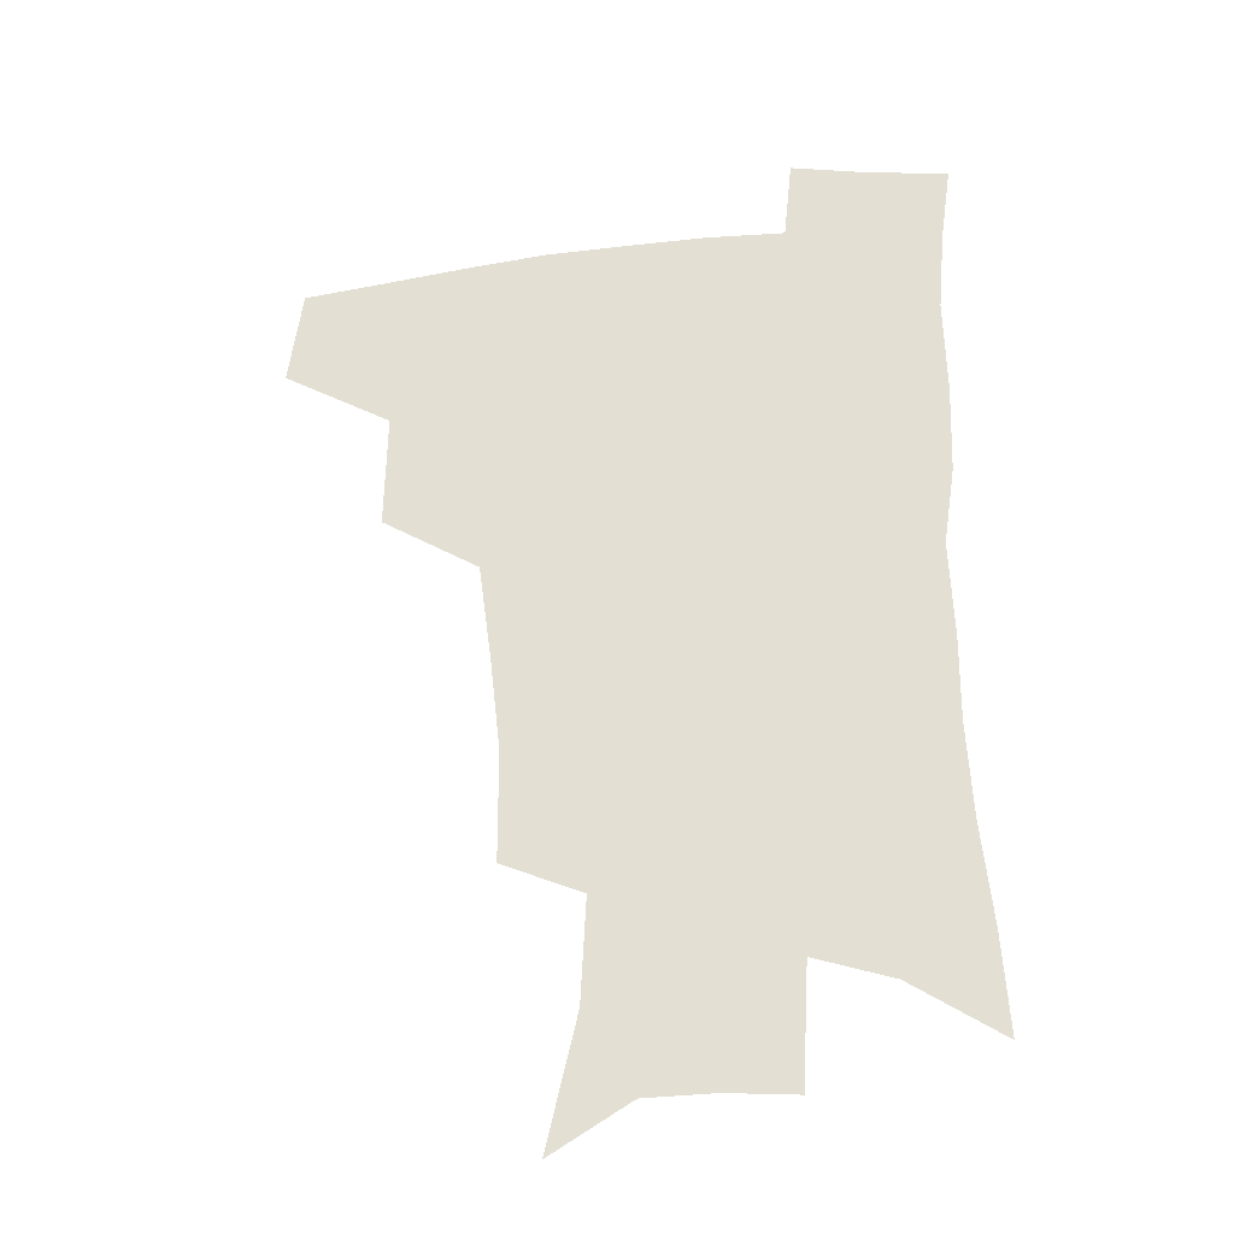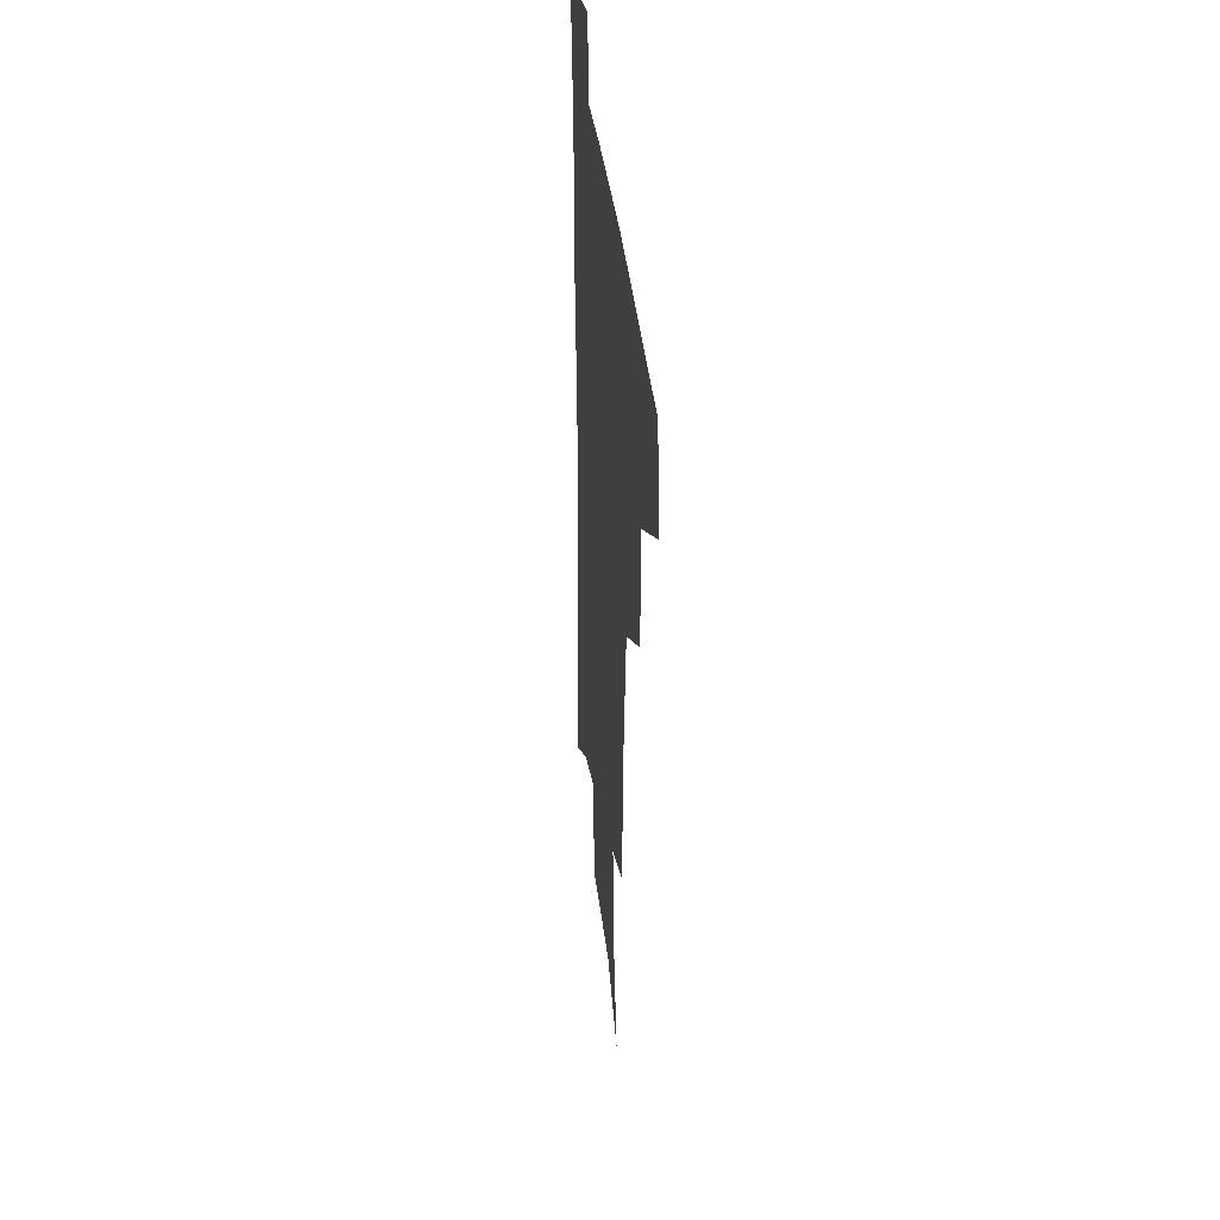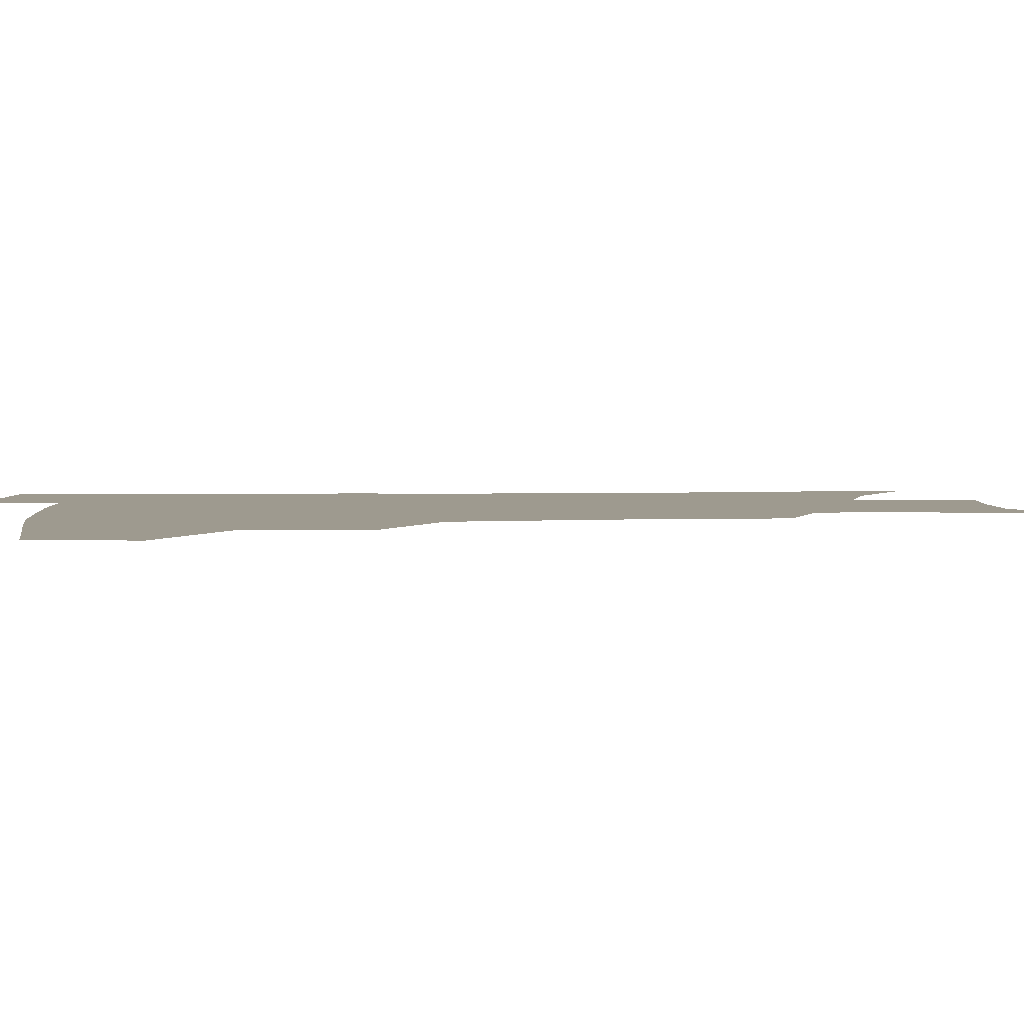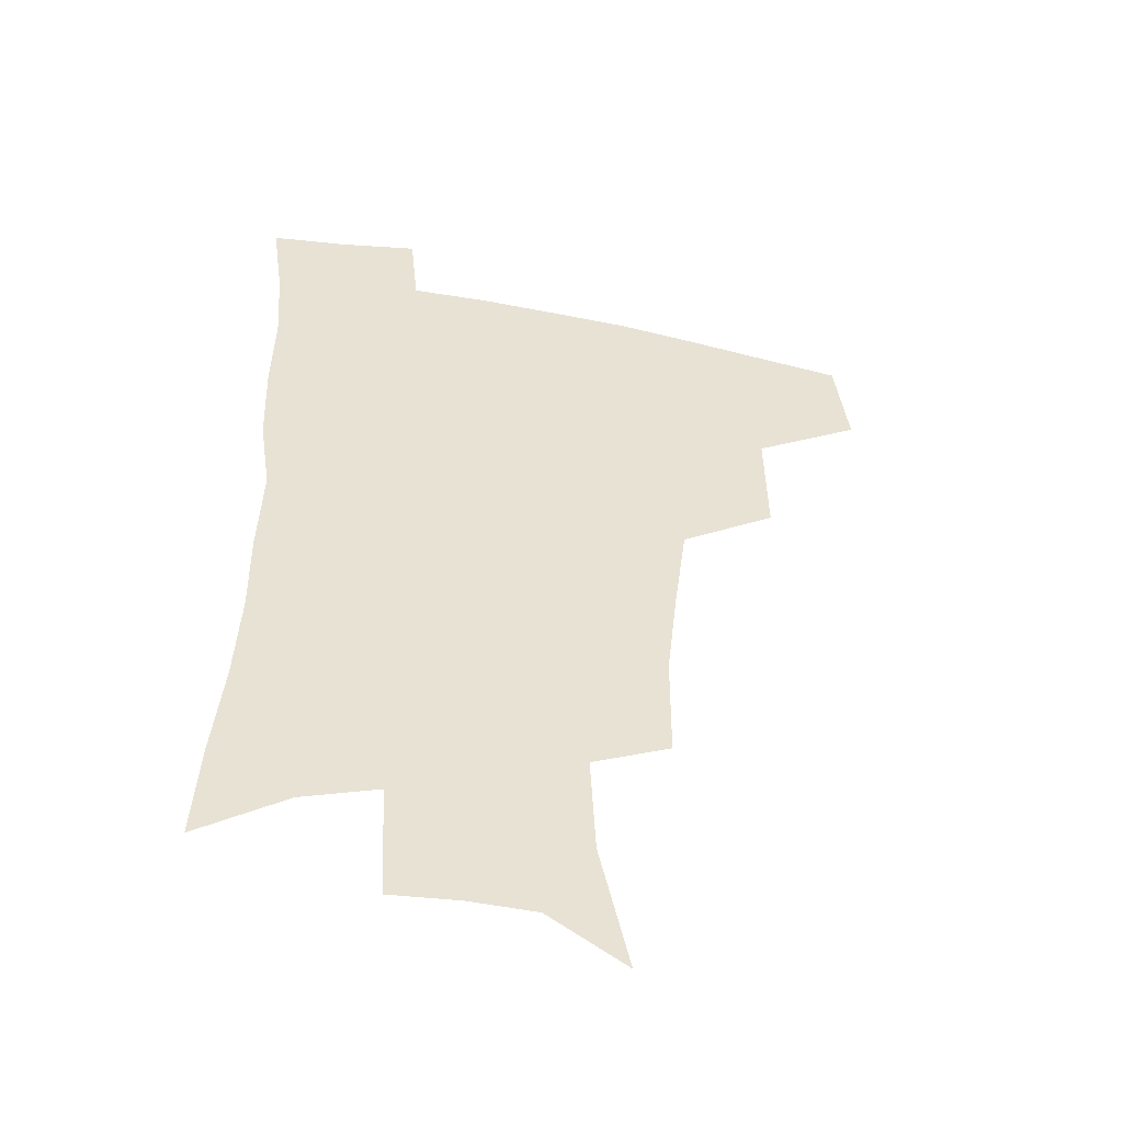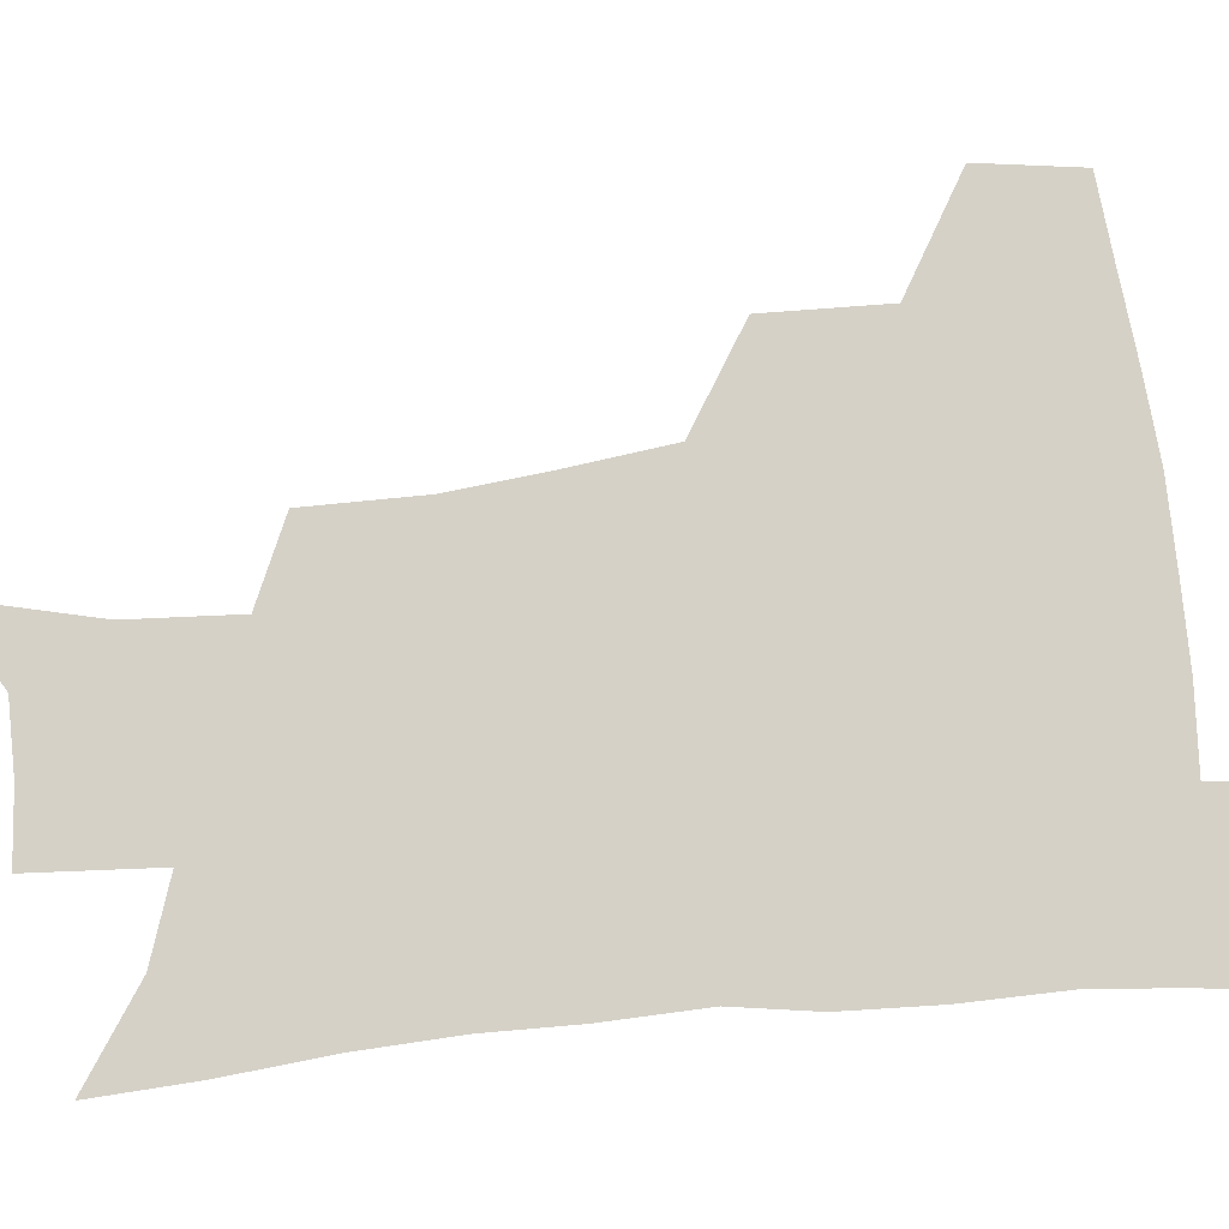
<metadata>
{"format":"obj","ext":"obj","renderer":"f3d","projection":"perspective","resolution":1024,"background":"white","views":[{"elev":-30.9,"azim":9.1,"up":"+Y"},{"elev":36.3,"azim":-96.3,"up":"+Y"},{"elev":3.6,"azim":-93.9,"up":"+Z"},{"elev":-49.1,"azim":167.7,"up":"+Y"},{"elev":78.8,"azim":84.6,"up":"+Z"}]}
</metadata>
<code>
v 481.6 441.2 0
v 486.4 475.9 0
v 519.2 377.2 0
v 520 418.6 0
v 518.5 449.9 0
v 515.8 478.8 0
v 561.7 247.8 0
v 561.6 287.2 0
v 557.9 320.5 0
v 553.3 355.9 0
v 549 388.8 0
v 549.6 424.8 0
v 547.9 453.4 0
v 544.5 481.8 0
v 577.4 152.6 0
v 588 198.8 0
v 589.9 235.5 0
v 587.7 271.3 0
v 585.8 305.5 0
v 582.7 336.6 0
v 580 368.8 0
v 578.8 400.8 0
v 577.5 429 0
v 576.8 456 0
v 573.3 484.3 0
v 605.2 169.4 0
v 611.6 212 0
v 611.1 245.1 0
v 610 281.5 0
v 608.1 312.1 0
v 606.1 343 0
v 604.6 373.5 0
v 604.1 404 0
v 603.6 430.4 0
v 603.5 457.5 0
v 602.6 484.7 0
v 629.2 169.7 0
v 633.5 215.5 0
v 632.9 250.4 0
v 631.7 281.9 0
v 630.3 315.1 0
v 629.3 345.9 0
v 628.7 376 0
v 628.7 404.7 0
v 629.4 431 0
v 630.3 457.8 0
v 630.4 484.8 0
v 653.6 167.7 0
v 655.9 210.3 0
v 655 247.9 0
v 653.6 282.1 0
v 652.9 312.4 0
v 652.4 343.5 0
v 652.6 373.3 0
v 653.1 402.3 0
v 654.6 429.6 0
v 656.3 456.9 0
v 658.6 483.2 0
v 661.6 512.4 0
v 683 201.3 0
v 679.7 238.9 0
v 677.4 273.7 0
v 675.6 307 0
v 677.3 334.8 0
v 677.1 366.5 0
v 678.4 395.8 0
v 680 425 0
v 681.9 453.9 0
v 685 480.2 0
v 689.8 506.4 0
v 714.3 180.5 0
v 712.2 215.3 0
v 708.6 251.6 0
v 706.9 285 0
v 707.1 315.8 0
v 705.8 350.2 0
v 710 378.3 0
v 711 410.4 0
v 710.3 445.1 0
v 712.8 474.6 0
v 716.7 502.4 0
f 4 5 1
f 1 5 2
f 5 6 2
f 10 11 3
f 3 11 4
f 11 12 4
f 4 12 5
f 12 13 5
f 5 13 6
f 13 14 6
f 17 18 7
f 7 18 8
f 18 19 8
f 8 19 9
f 19 20 9
f 9 20 10
f 20 21 10
f 10 21 11
f 21 22 11
f 11 22 12
f 22 23 12
f 12 23 13
f 23 24 13
f 13 24 14
f 24 25 14
f 15 26 16
f 26 27 16
f 16 27 17
f 27 28 17
f 17 28 18
f 28 29 18
f 18 29 19
f 29 30 19
f 19 30 20
f 30 31 20
f 20 31 21
f 31 32 21
f 21 32 22
f 32 33 22
f 22 33 23
f 33 34 23
f 23 34 24
f 34 35 24
f 24 35 25
f 35 36 25
f 26 37 27
f 37 38 27
f 27 38 28
f 38 39 28
f 28 39 29
f 39 40 29
f 29 40 30
f 40 41 30
f 30 41 31
f 41 42 31
f 31 42 32
f 42 43 32
f 32 43 33
f 43 44 33
f 33 44 34
f 44 45 34
f 34 45 35
f 45 46 35
f 35 46 36
f 46 47 36
f 37 48 38
f 48 49 38
f 38 49 39
f 49 50 39
f 39 50 40
f 50 51 40
f 40 51 41
f 51 52 41
f 41 52 42
f 52 53 42
f 42 53 43
f 53 54 43
f 43 54 44
f 54 55 44
f 44 55 45
f 55 56 45
f 45 56 46
f 56 57 46
f 46 57 47
f 57 58 47
f 49 60 50
f 60 61 50
f 50 61 51
f 61 62 51
f 51 62 52
f 62 63 52
f 52 63 53
f 63 64 53
f 53 64 54
f 64 65 54
f 54 65 55
f 65 66 55
f 55 66 56
f 66 67 56
f 56 67 57
f 67 68 57
f 57 68 58
f 68 69 58
f 58 69 59
f 69 70 59
f 60 71 61
f 71 72 61
f 61 72 62
f 72 73 62
f 62 73 63
f 73 74 63
f 63 74 64
f 74 75 64
f 64 75 65
f 75 76 65
f 65 76 66
f 76 77 66
f 66 77 67
f 77 78 67
f 67 78 68
f 78 79 68
f 68 79 69
f 79 80 69
f 69 80 70
f 80 81 70

</code>
